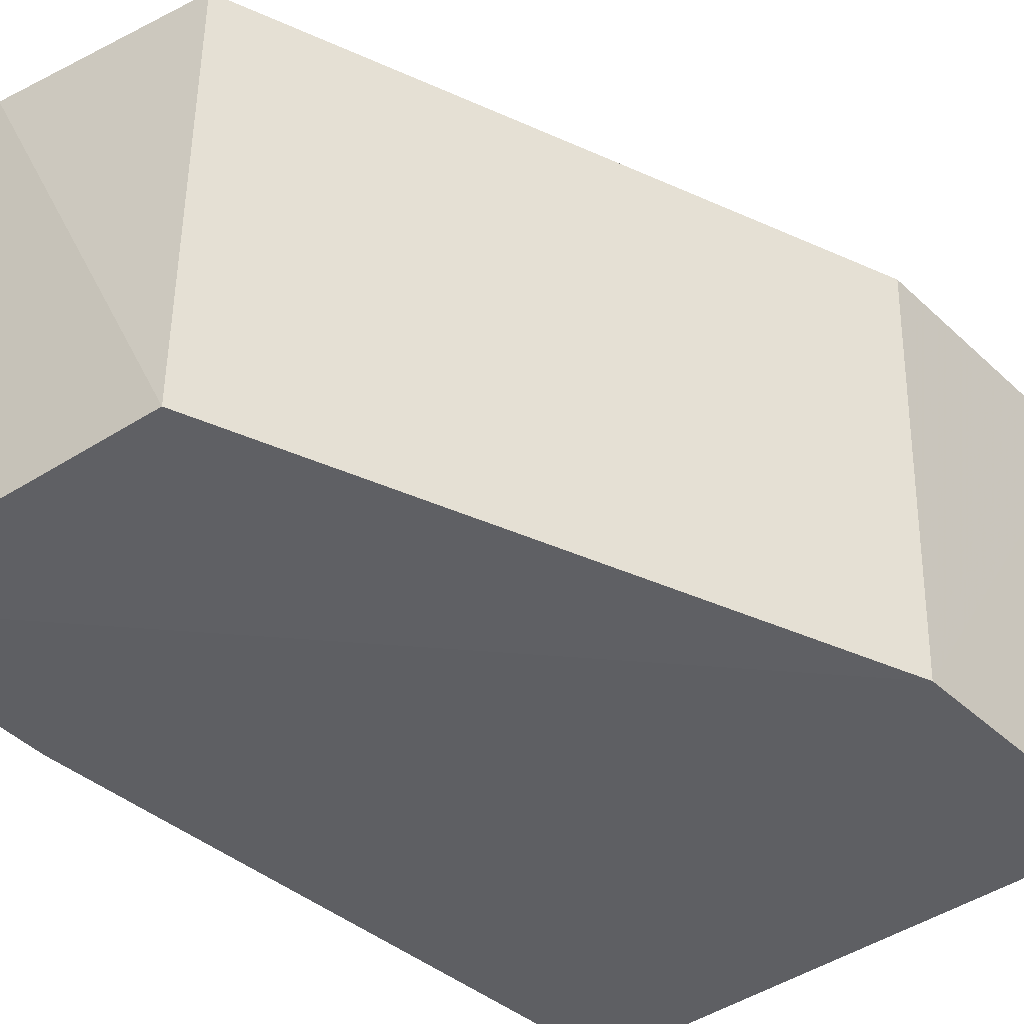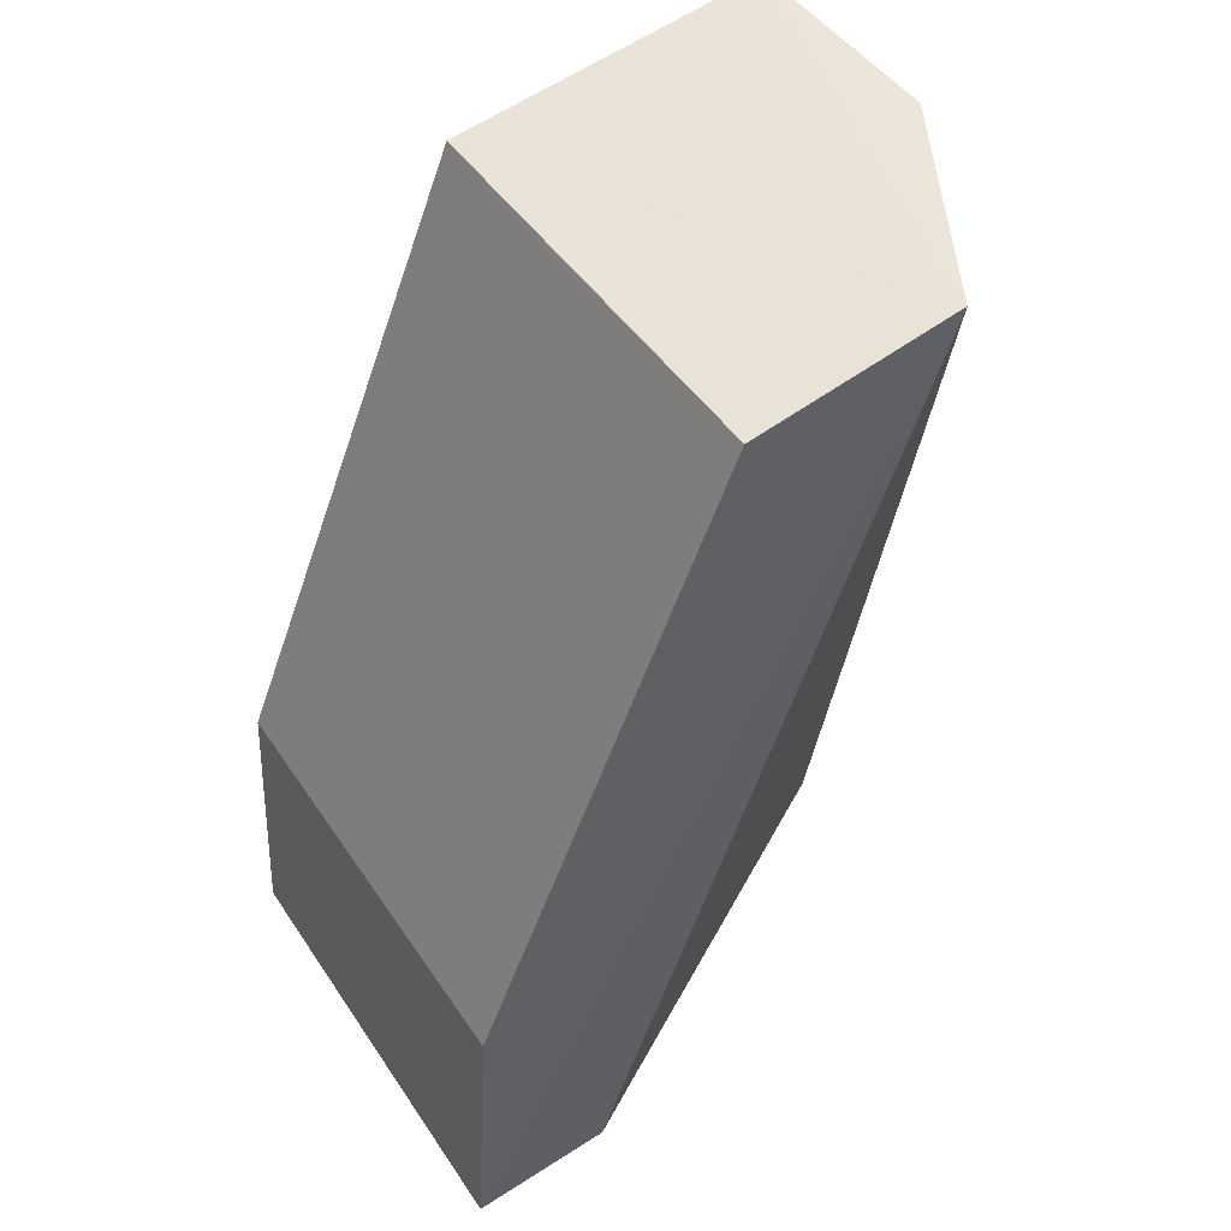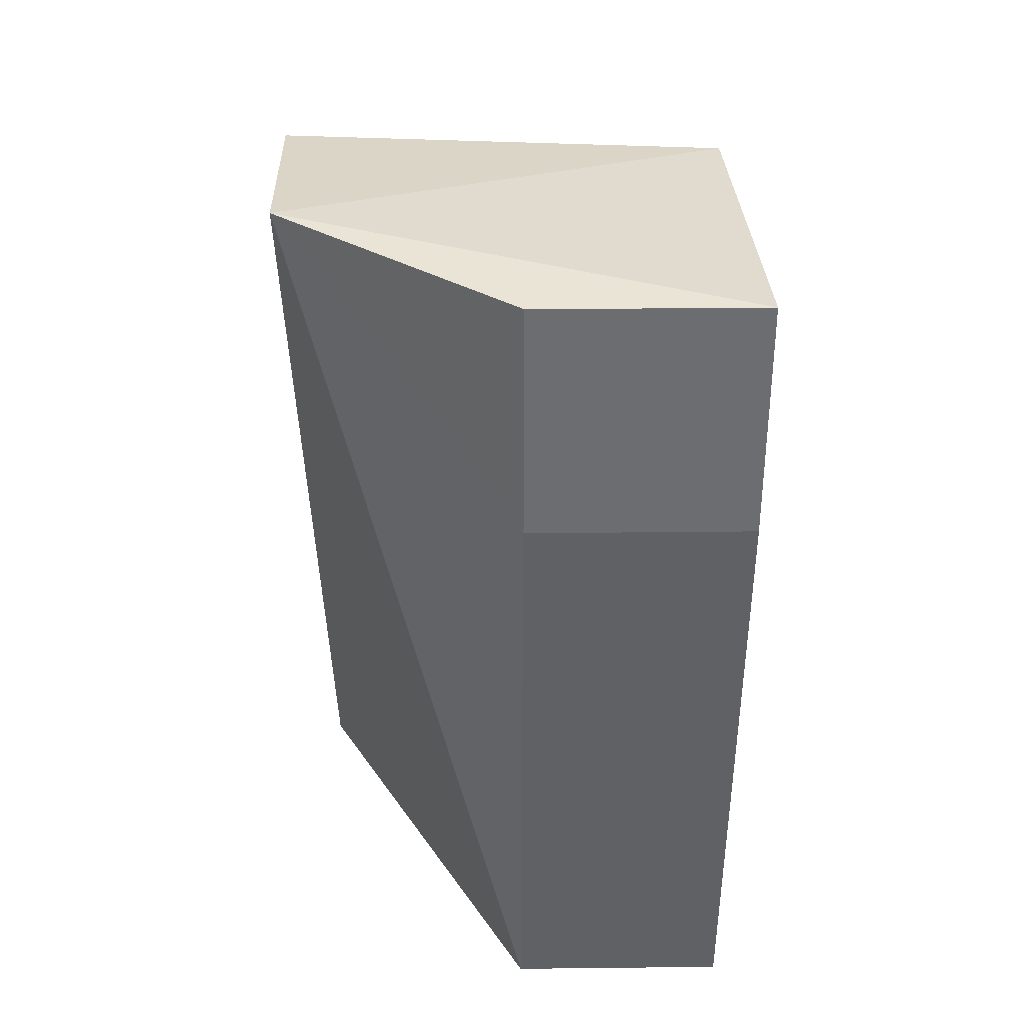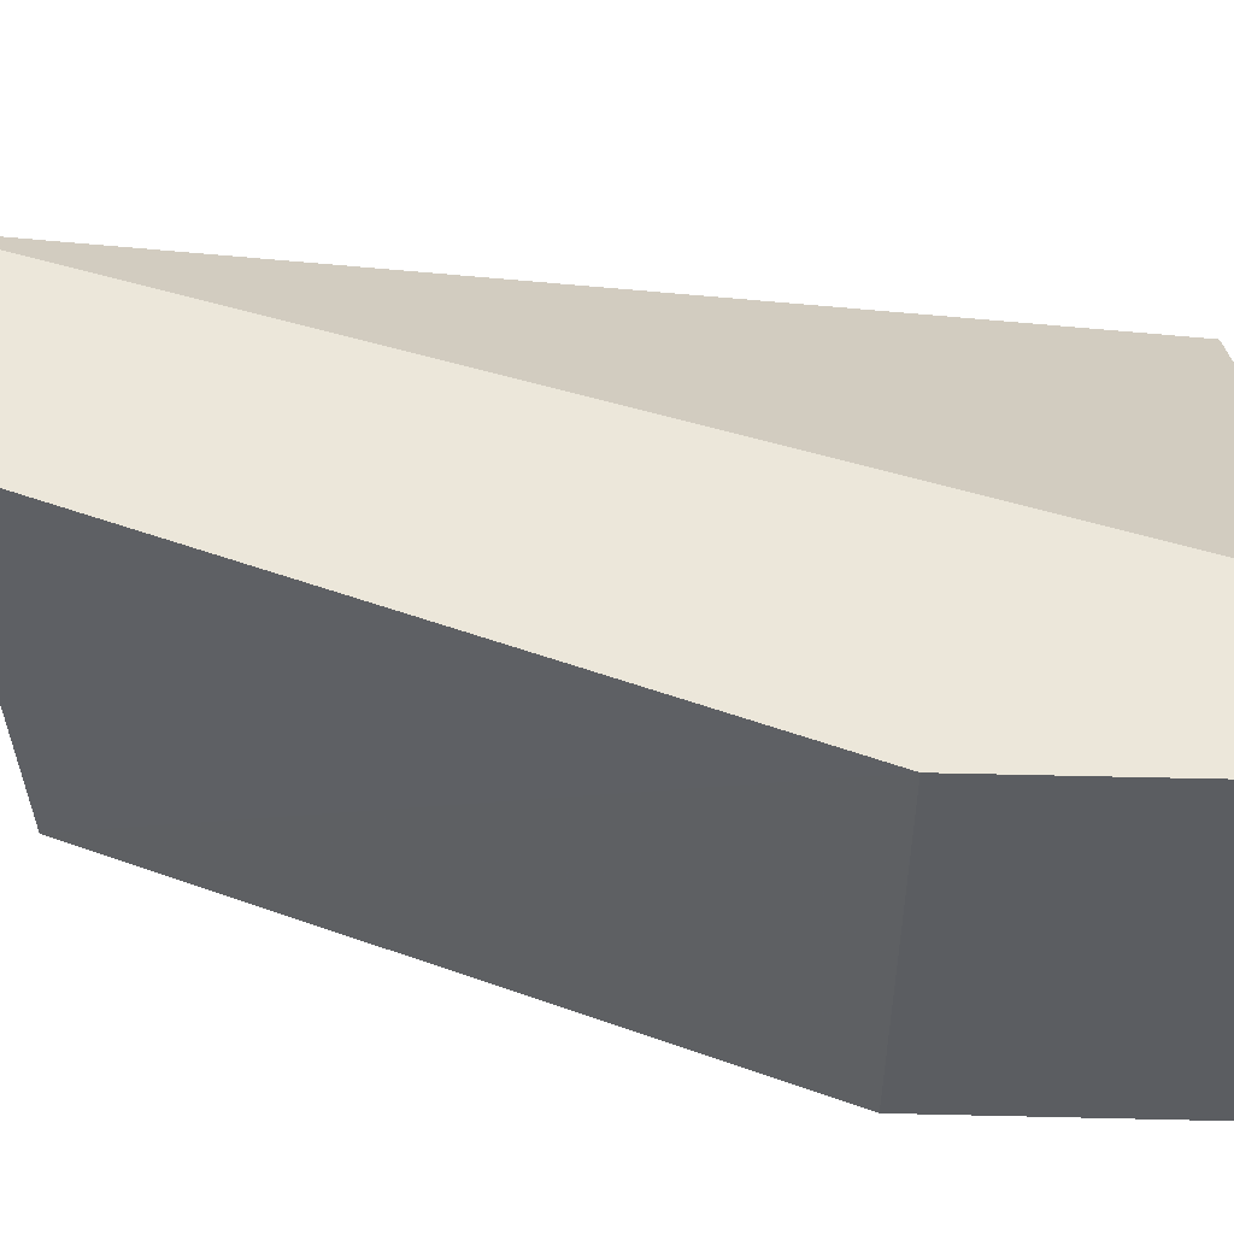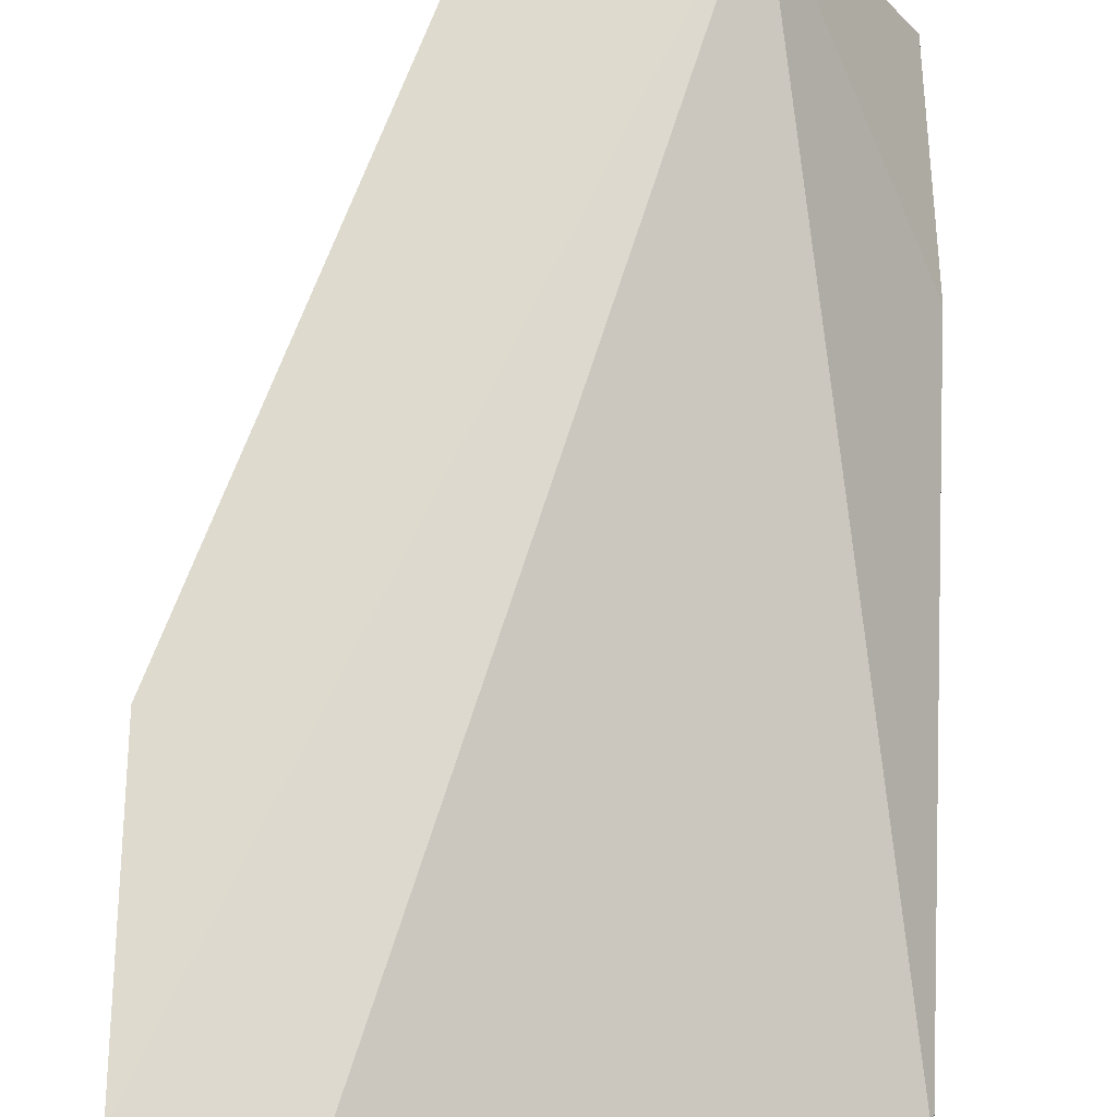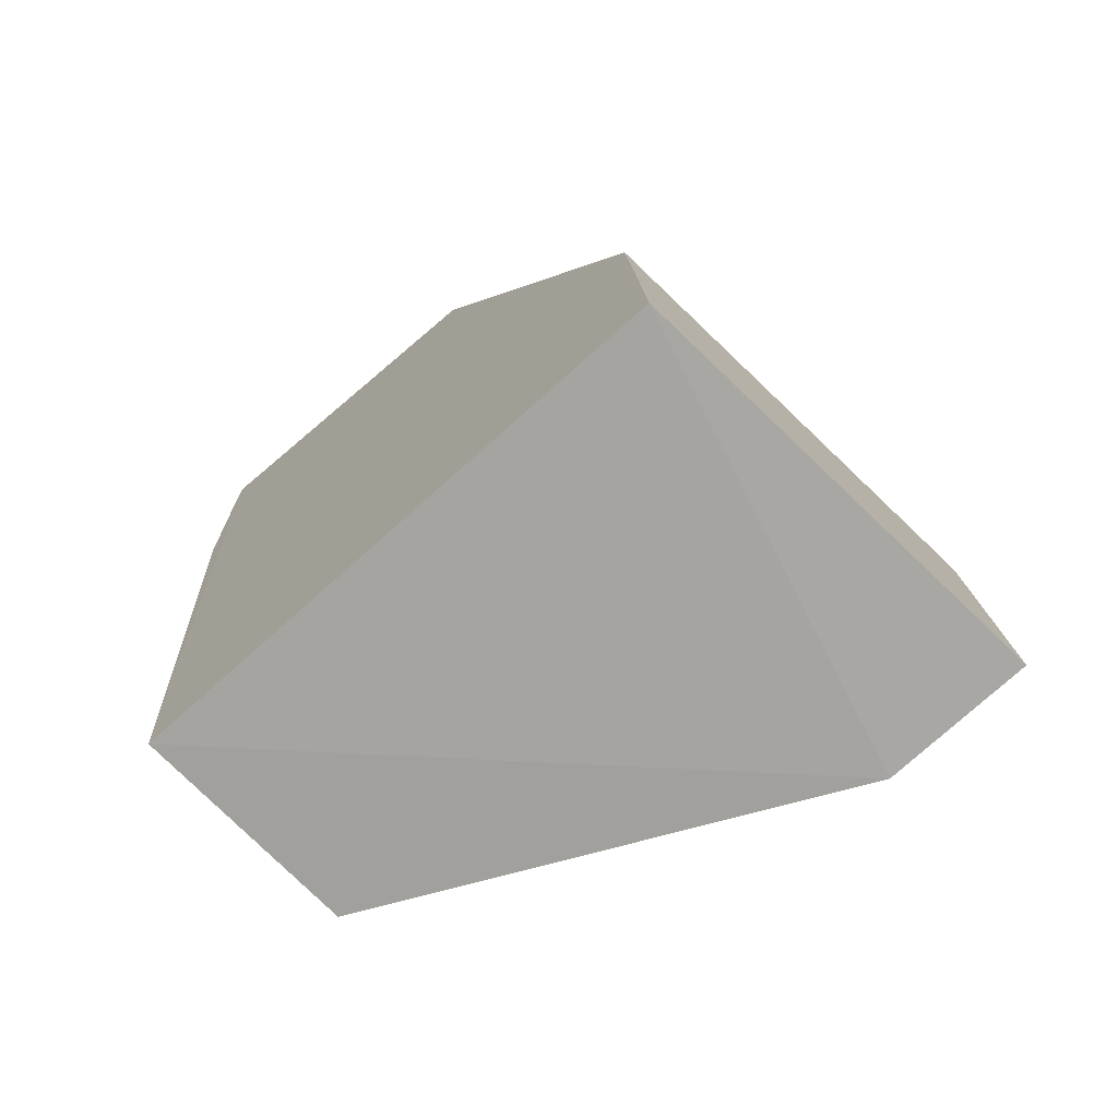
<metadata>
{"format":"obj","ext":"obj","renderer":"f3d","projection":"perspective","resolution":1024,"background":"white","views":[{"elev":-40.8,"azim":-141.7,"up":"+Z"},{"elev":49.5,"azim":-34.6,"up":"+Y"},{"elev":36.0,"azim":89.2,"up":"+Y"},{"elev":52.1,"azim":-91.8,"up":"+Z"},{"elev":71.2,"azim":-2.3,"up":"+Z"},{"elev":-72.2,"azim":-136.1,"up":"+Y"}]}
</metadata>
<code>
v -0.3561 -0.0138 -0.3597
v -0.3561 -0.0138 -0.4149
v -0.3409 0.2135 -0.3597
v -0.4301 0.212 -0.3012
v -0.499 -0.01311 -0.3012
v -0.4269 0.2093 -0.4103
v -0.3769 0.2183 -0.3019
v -0.3409 0.1529 -0.3597
v -0.4623 -0.01501 -0.3025
v -0.3409 0.2135 -0.4149
v -0.4949 0.05891 -0.3012
v -0.4948 -0.01278 -0.4103
v -0.3409 0.1529 -0.4149
v -0.4908 0.05793 -0.4103
f 7 4 5
f 7 6 4
f 8 1 2
f 8 7 1
f 8 3 7
f 9 2 1
f 9 7 5
f 9 1 7
f 10 3 8
f 10 7 3
f 10 6 7
f 11 5 4
f 11 4 6
f 12 9 5
f 12 2 9
f 13 10 8
f 13 8 2
f 13 2 10
f 14 11 6
f 14 6 10
f 14 10 2
f 14 2 12
f 14 12 5
f 14 5 11

</code>
